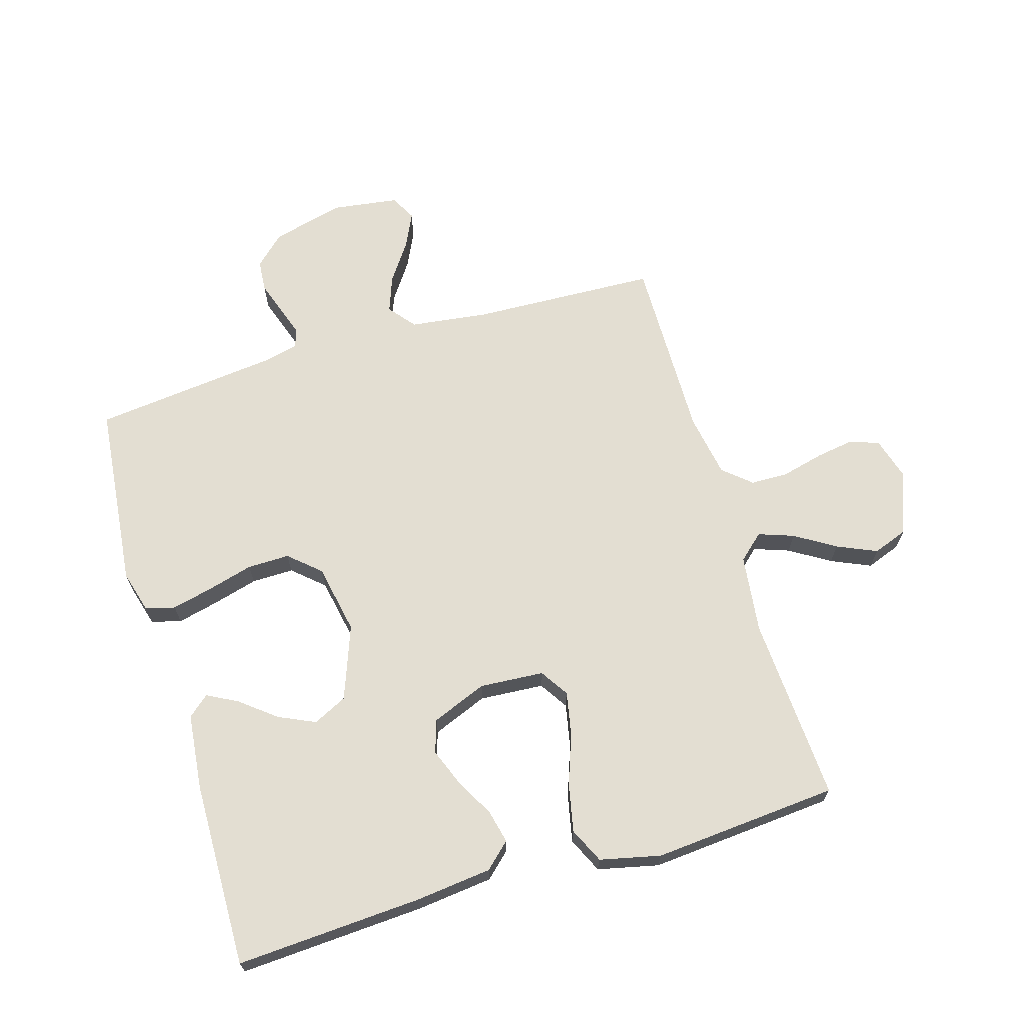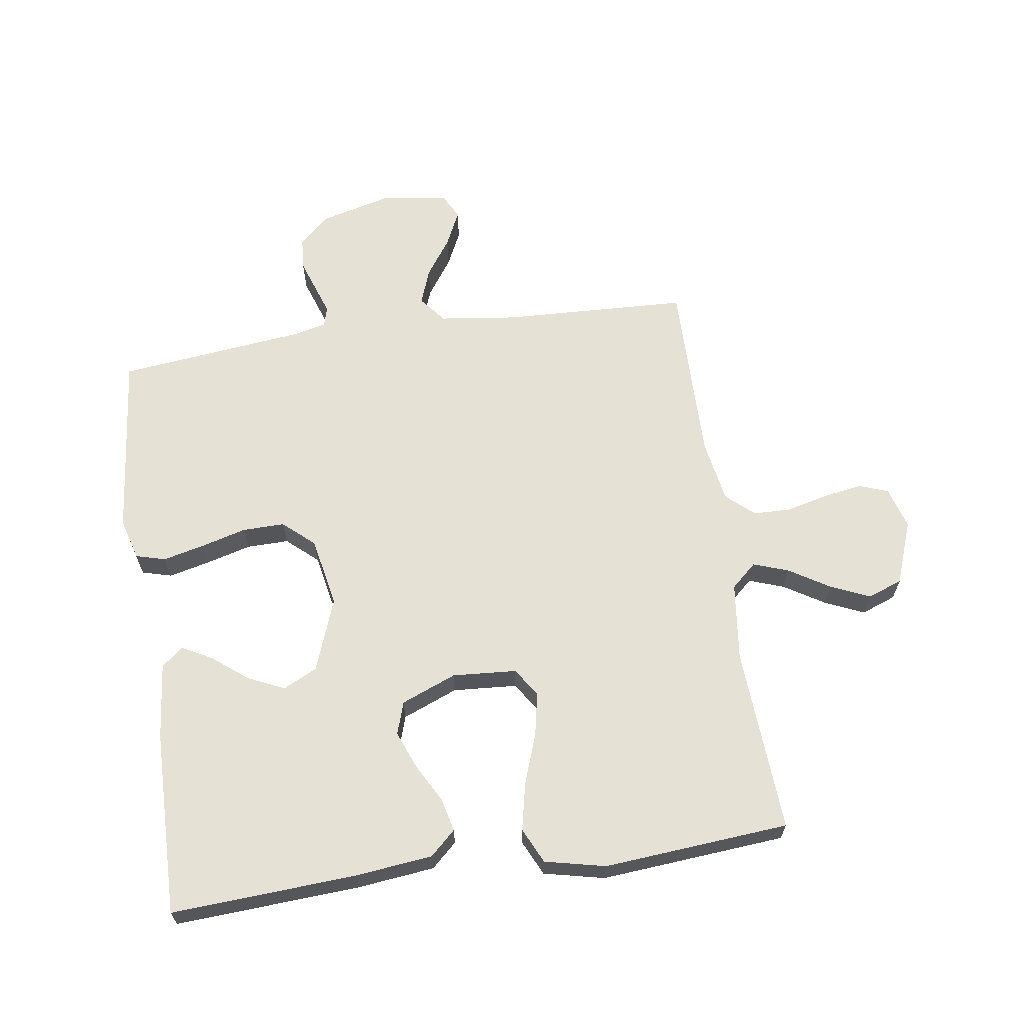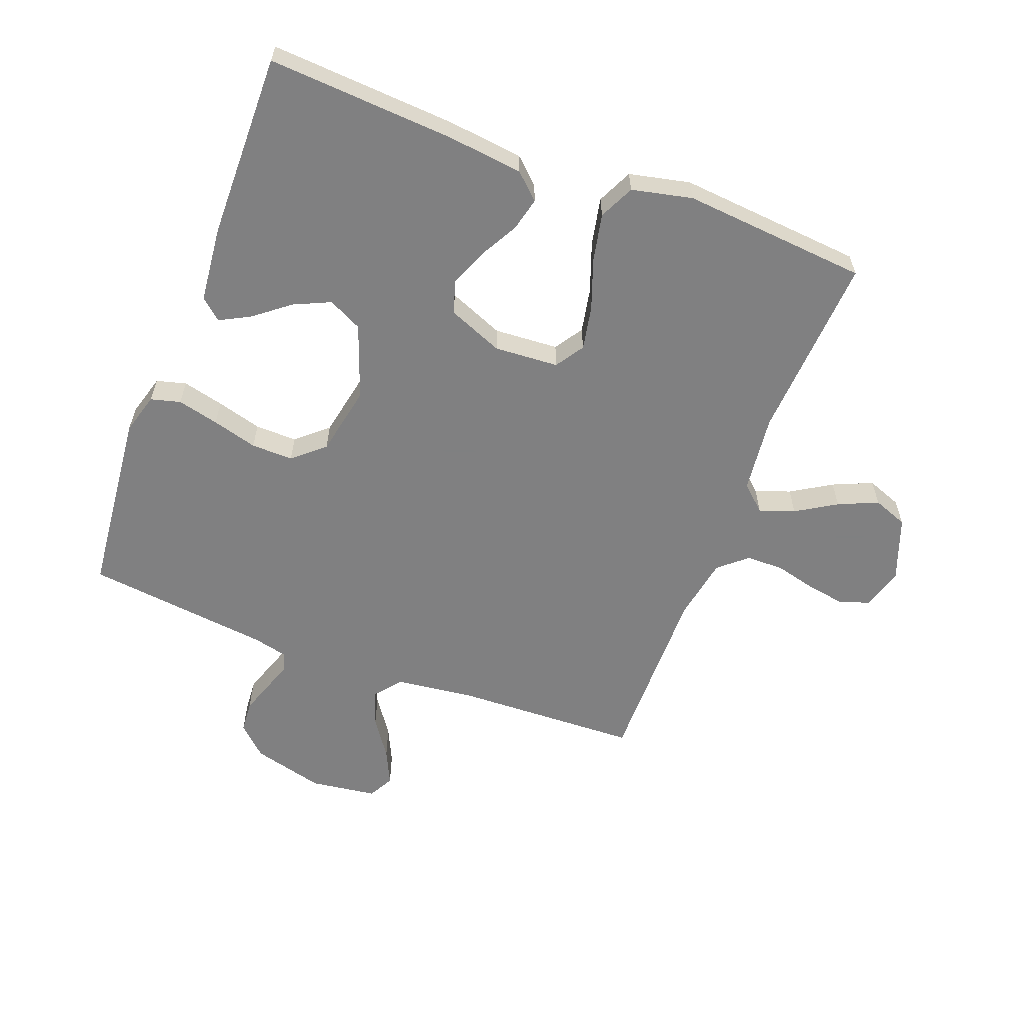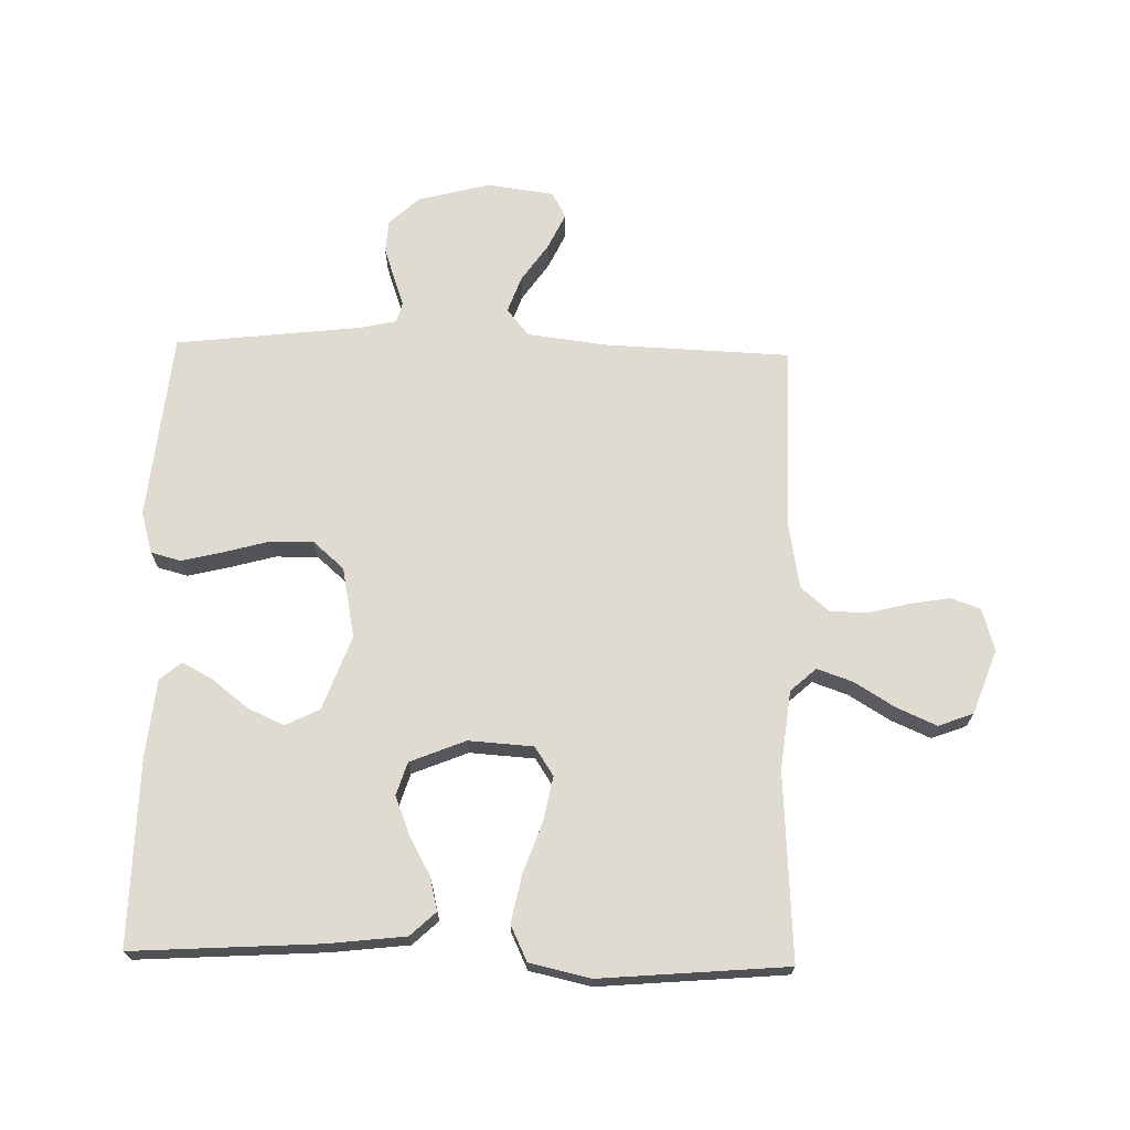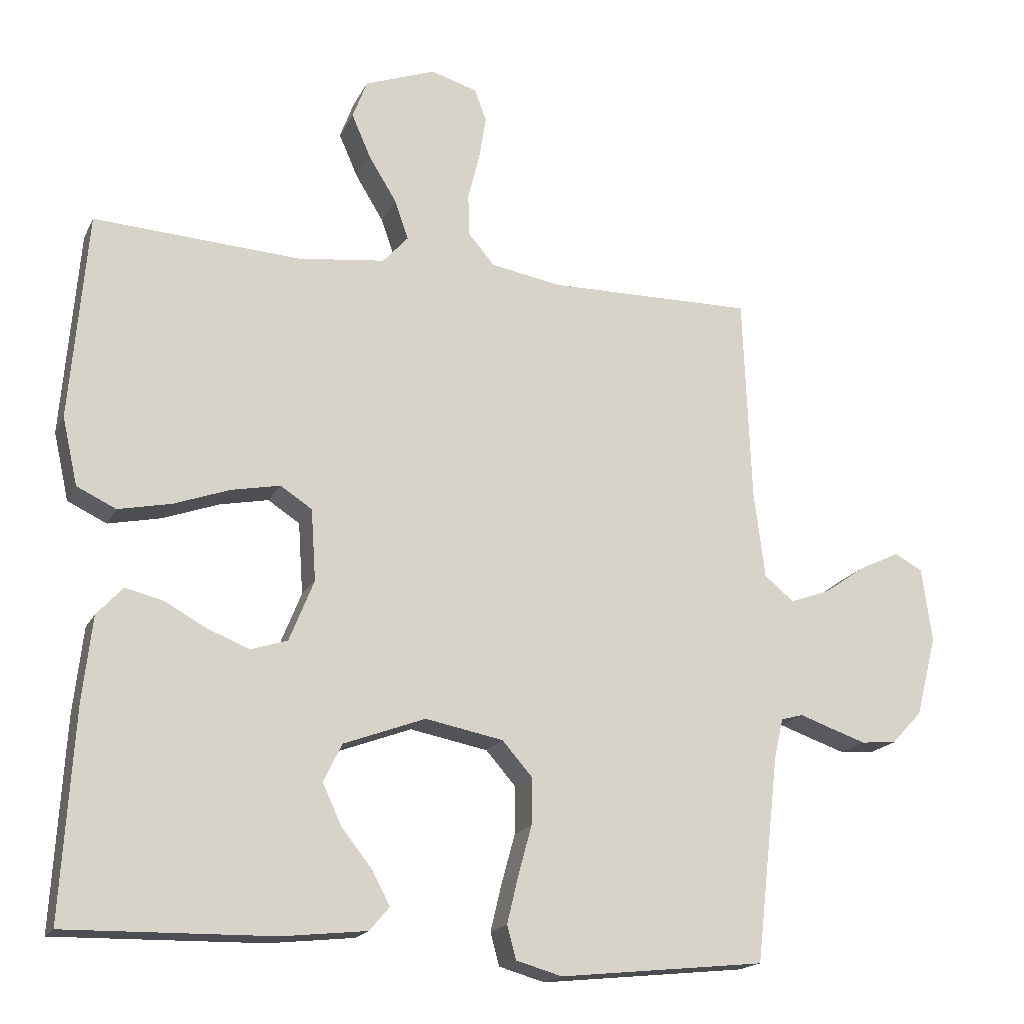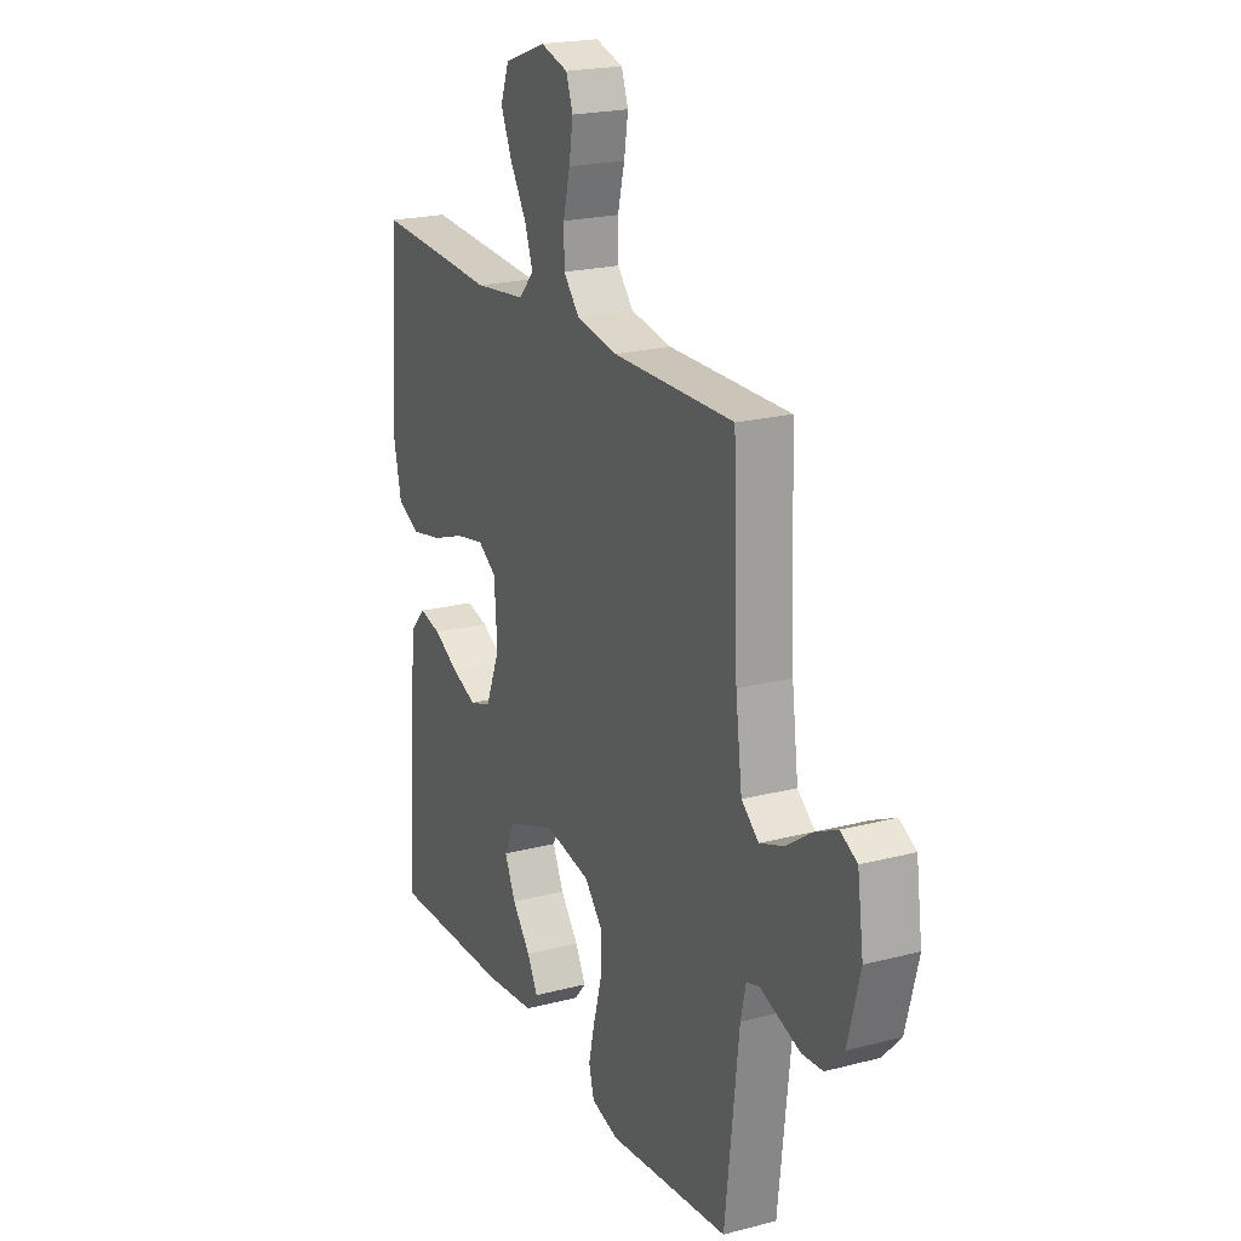
<metadata>
{"format":"obj","ext":"obj","renderer":"f3d","projection":"perspective","resolution":1024,"background":"white","views":[{"elev":67.5,"azim":-106.5,"up":"+Y"},{"elev":64.4,"azim":-98.3,"up":"+Y"},{"elev":-60.0,"azim":-110.9,"up":"+Y"},{"elev":69.9,"azim":-88.7,"up":"+Y"},{"elev":-17.7,"azim":-19.4,"up":"+Z"},{"elev":21.1,"azim":64.9,"up":"+Z"}]}
</metadata>
<code>
v -0.5 0.07 0.5
v -0.2 0.07 0.482
v -0.073 0.07 0.497
v -0.036 0.07 0.538
v -0.056 0.07 0.595
v -0.096 0.07 0.66
v -0.124 0.07 0.724
v -0.103 0.07 0.78
v 0 0.07 0.818
v 0.068 0.07 0.798
v 0.085 0.07 0.751
v 0.075 0.07 0.689
v 0.058 0.07 0.621
v 0.059 0.07 0.56
v 0.098 0.07 0.515
v 0.2 0.07 0.497
v 0.5 0.07 0.5
v 0.512 0.07 0.2
v 0.528 0.07 0.074
v 0.571 0.07 0.039
v 0.629 0.07 0.06
v 0.691 0.07 0.103
v 0.748 0.07 0.13
v 0.789 0.07 0.108
v 0.804 0.07 0
v 0.774 0.07 -0.116
v 0.729 0.07 -0.164
v 0.678 0.07 -0.168
v 0.625 0.07 -0.15
v 0.579 0.07 -0.134
v 0.547 0.07 -0.143
v 0.534 0.07 -0.2
v 0.5 0.07 -0.5
v 0.2 0.07 -0.531
v 0.133 0.07 -0.512
v 0.12 0.07 -0.464
v 0.136 0.07 -0.397
v 0.156 0.07 -0.324
v 0.157 0.07 -0.256
v 0.113 0.07 -0.206
v 0 0.07 -0.184
v -0.119 0.07 -0.228
v -0.146 0.07 -0.283
v -0.119 0.07 -0.342
v -0.074 0.07 -0.399
v -0.048 0.07 -0.448
v -0.077 0.07 -0.482
v -0.2 0.07 -0.495
v -0.5 0.07 -0.5
v -0.482 0.07 -0.2
v -0.468 0.07 -0.076
v -0.43 0.07 -0.035
v -0.376 0.07 -0.048
v -0.314 0.07 -0.082
v -0.253 0.07 -0.106
v -0.2 0.07 -0.089
v -0.164 0.07 0
v -0.171 0.07 0.104
v -0.217 0.07 0.134
v -0.288 0.07 0.12
v -0.369 0.07 0.091
v -0.446 0.07 0.075
v -0.503 0.07 0.102
v -0.525 0.07 0.2
v -0.5 0 0.5
v -0.2 0 0.482
v -0.073 0 0.497
v -0.036 0 0.538
v -0.056 0 0.595
v -0.096 0 0.66
v -0.124 0 0.724
v -0.103 0 0.78
v 0 0 0.818
v 0.068 0 0.798
v 0.085 0 0.751
v 0.075 0 0.689
v 0.058 0 0.621
v 0.059 0 0.56
v 0.098 0 0.515
v 0.2 0 0.497
v 0.5 0 0.5
v 0.512 0 0.2
v 0.528 0 0.074
v 0.571 0 0.039
v 0.629 0 0.06
v 0.691 0 0.103
v 0.748 0 0.13
v 0.789 0 0.108
v 0.804 0 0
v 0.774 0 -0.116
v 0.729 0 -0.164
v 0.678 0 -0.168
v 0.625 0 -0.15
v 0.579 0 -0.134
v 0.547 0 -0.143
v 0.534 0 -0.2
v 0.5 0 -0.5
v 0.2 0 -0.531
v 0.133 0 -0.512
v 0.12 0 -0.464
v 0.136 0 -0.397
v 0.156 0 -0.324
v 0.157 0 -0.256
v 0.113 0 -0.206
v 0 0 -0.184
v -0.119 0 -0.228
v -0.146 0 -0.283
v -0.119 0 -0.342
v -0.074 0 -0.399
v -0.048 0 -0.448
v -0.077 0 -0.482
v -0.2 0 -0.495
v -0.5 0 -0.5
v -0.482 0 -0.2
v -0.468 0 -0.076
v -0.43 0 -0.035
v -0.376 0 -0.048
v -0.314 0 -0.082
v -0.253 0 -0.106
v -0.2 0 -0.089
v -0.164 0 0
v -0.171 0 0.104
v -0.217 0 0.134
v -0.288 0 0.12
v -0.369 0 0.091
v -0.446 0 0.075
v -0.503 0 0.102
v -0.525 0 0.2
f 64 1 2
f 63 64 2
f 62 63 2
f 61 62 2
f 60 61 2
f 59 60 2 3
f 58 59 3 4
f 57 58 4
f 52 53 54
f 51 52 54
f 50 51 54
f 49 50 54
f 48 49 54
f 47 48 54
f 46 47 54
f 44 45 46
f 44 46 54
f 43 44 54 55
f 36 37 38
f 35 36 38
f 34 35 38
f 33 34 38
f 32 33 38
f 31 32 38 39
f 28 29 30
f 27 28 30
f 26 27 30
f 25 26 30
f 24 25 30
f 23 24 30
f 22 23 30
f 21 22 30
f 20 21 30 31
f 31 39 40
f 20 31 40
f 19 20 40
f 16 17 18
f 19 40 41
f 18 19 41
f 16 18 41
f 15 16 41
f 11 12 13
f 10 11 13
f 9 10 13
f 8 9 13
f 7 8 13
f 6 7 13
f 5 6 13
f 4 5 13 14
f 42 43 55 56
f 42 56 57
f 41 42 57
f 15 41 57
f 14 15 57
f 4 14 57
f 66 65 128
f 66 128 127
f 66 127 126
f 66 126 125
f 66 125 124
f 67 66 124 123
f 68 67 123 122
f 68 122 121
f 118 117 116
f 118 116 115
f 118 115 114
f 118 114 113
f 118 113 112
f 118 112 111
f 118 111 110
f 110 109 108
f 118 110 108
f 119 118 108 107
f 102 101 100
f 102 100 99
f 102 99 98
f 102 98 97
f 102 97 96
f 103 102 96 95
f 94 93 92
f 94 92 91
f 94 91 90
f 94 90 89
f 94 89 88
f 94 88 87
f 94 87 86
f 94 86 85
f 95 94 85 84
f 104 103 95
f 104 95 84
f 104 84 83
f 82 81 80
f 105 104 83
f 105 83 82
f 105 82 80
f 105 80 79
f 77 76 75
f 77 75 74
f 77 74 73
f 77 73 72
f 77 72 71
f 77 71 70
f 77 70 69
f 78 77 69 68
f 120 119 107 106
f 121 120 106
f 121 106 105
f 121 105 79
f 121 79 78
f 121 78 68
f 1 65 66 2
f 2 66 67 3
f 3 67 68 4
f 4 68 69 5
f 5 69 70 6
f 6 70 71 7
f 7 71 72 8
f 8 72 73 9
f 9 73 74 10
f 10 74 75 11
f 11 75 76 12
f 12 76 77 13
f 13 77 78 14
f 14 78 79 15
f 15 79 80 16
f 16 80 81 17
f 17 81 82 18
f 18 82 83 19
f 19 83 84 20
f 20 84 85 21
f 21 85 86 22
f 22 86 87 23
f 23 87 88 24
f 24 88 89 25
f 25 89 90 26
f 26 90 91 27
f 27 91 92 28
f 28 92 93 29
f 29 93 94 30
f 30 94 95 31
f 31 95 96 32
f 32 96 97 33
f 33 97 98 34
f 34 98 99 35
f 35 99 100 36
f 36 100 101 37
f 37 101 102 38
f 38 102 103 39
f 39 103 104 40
f 40 104 105 41
f 41 105 106 42
f 42 106 107 43
f 43 107 108 44
f 44 108 109 45
f 45 109 110 46
f 46 110 111 47
f 47 111 112 48
f 48 112 113 49
f 49 113 114 50
f 50 114 115 51
f 51 115 116 52
f 52 116 117 53
f 53 117 118 54
f 54 118 119 55
f 55 119 120 56
f 56 120 121 57
f 57 121 122 58
f 58 122 123 59
f 59 123 124 60
f 60 124 125 61
f 61 125 126 62
f 62 126 127 63
f 63 127 128 64
f 64 128 65 1

</code>
